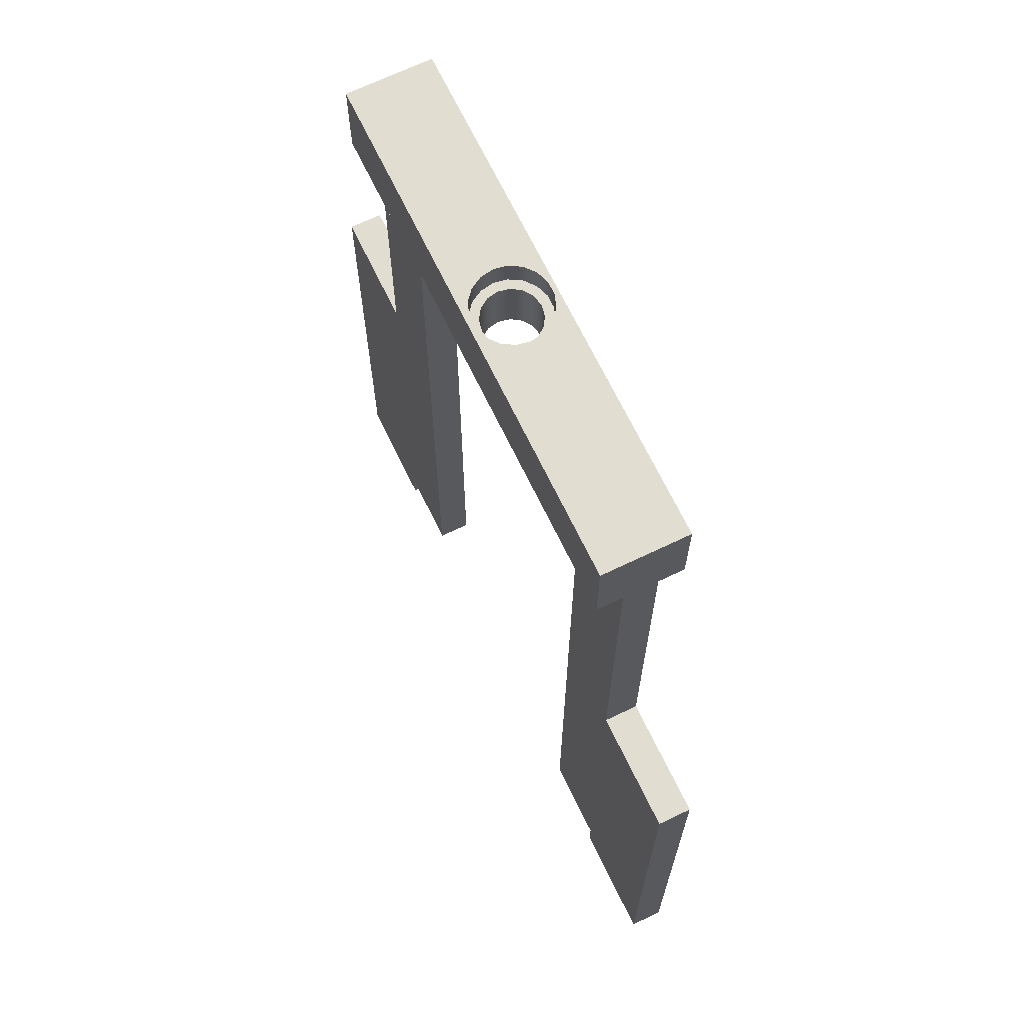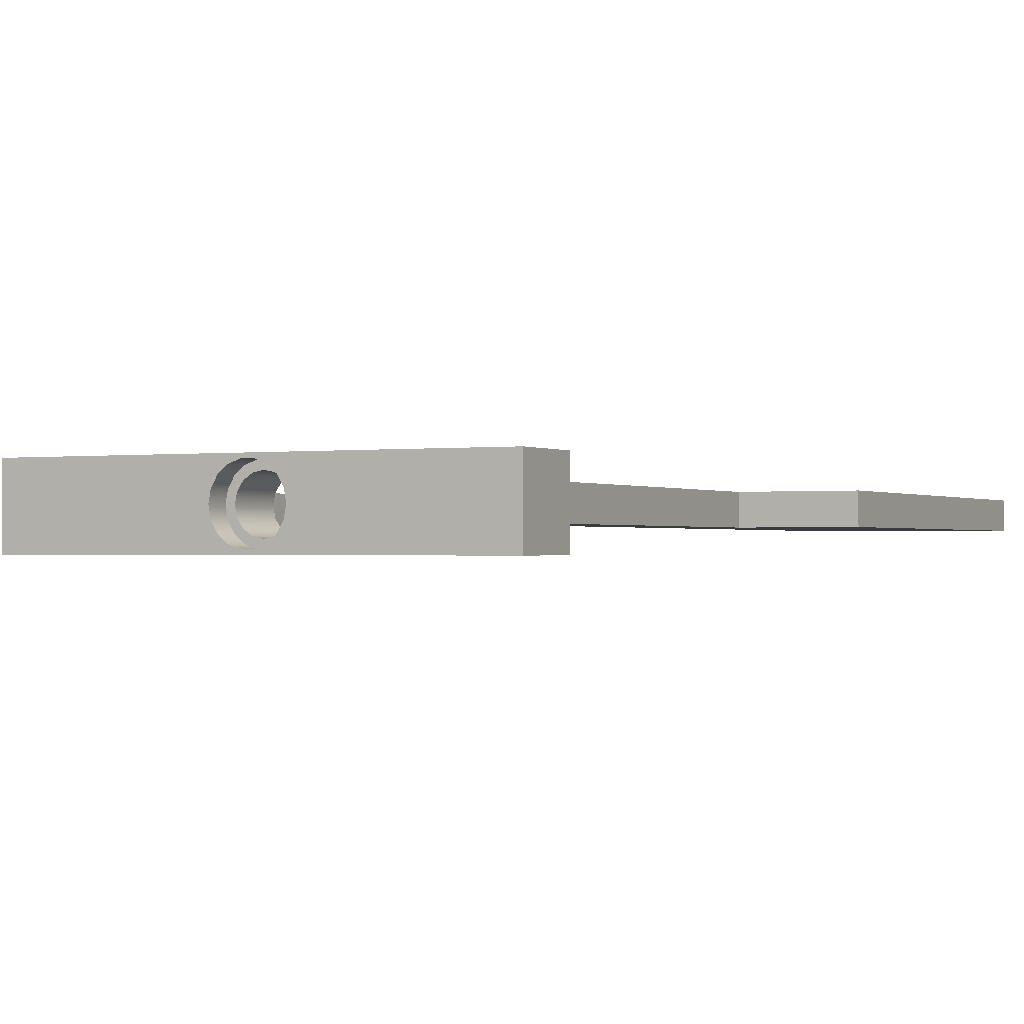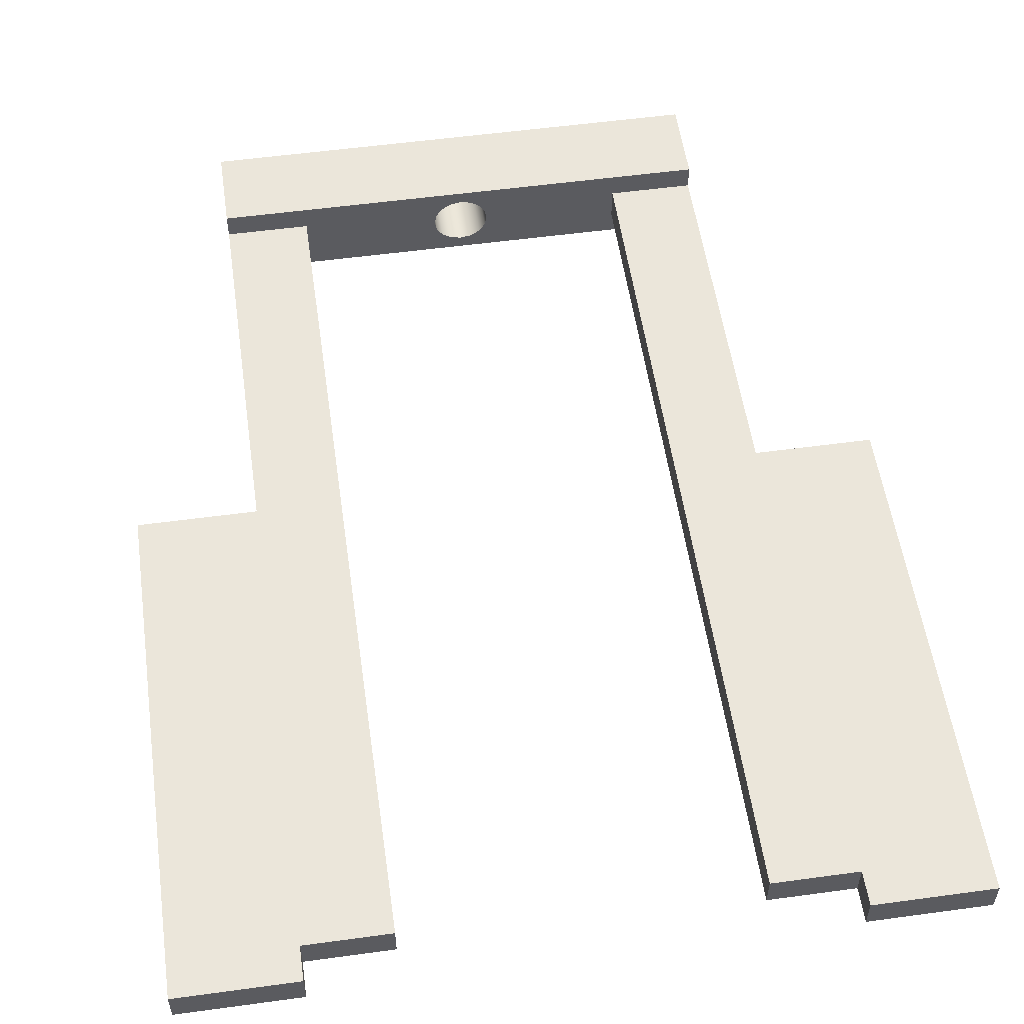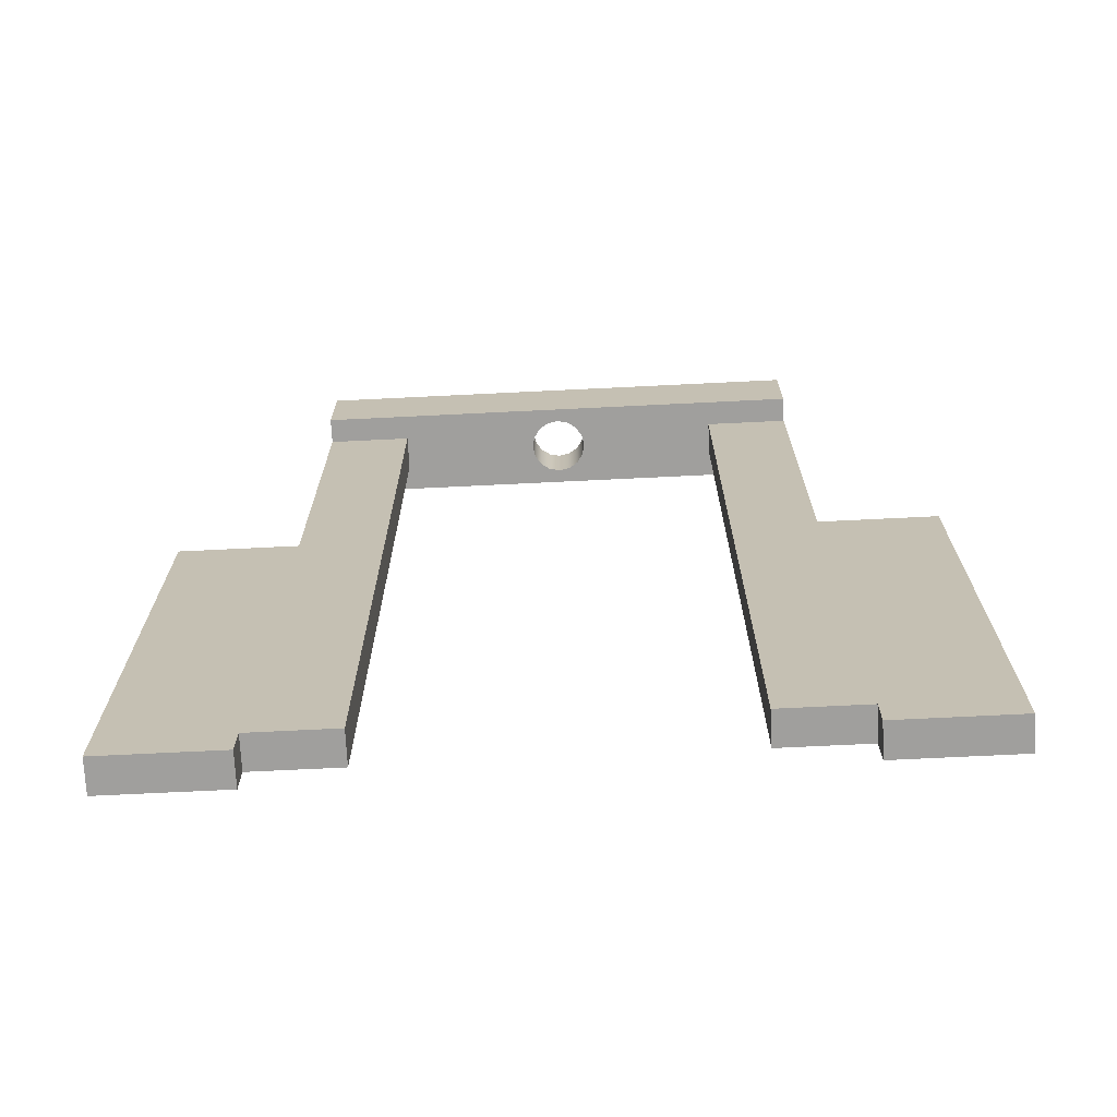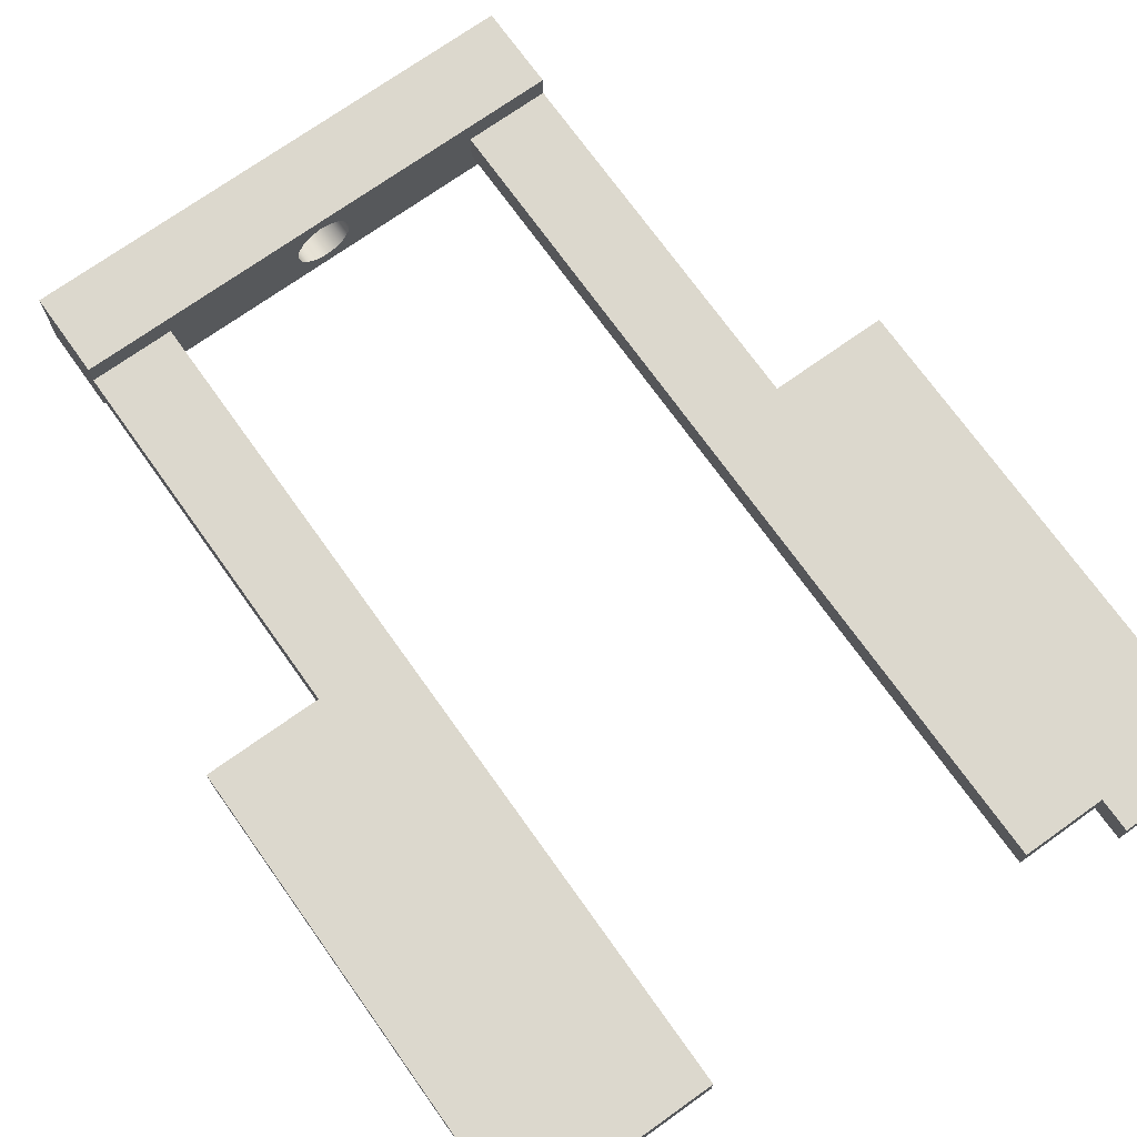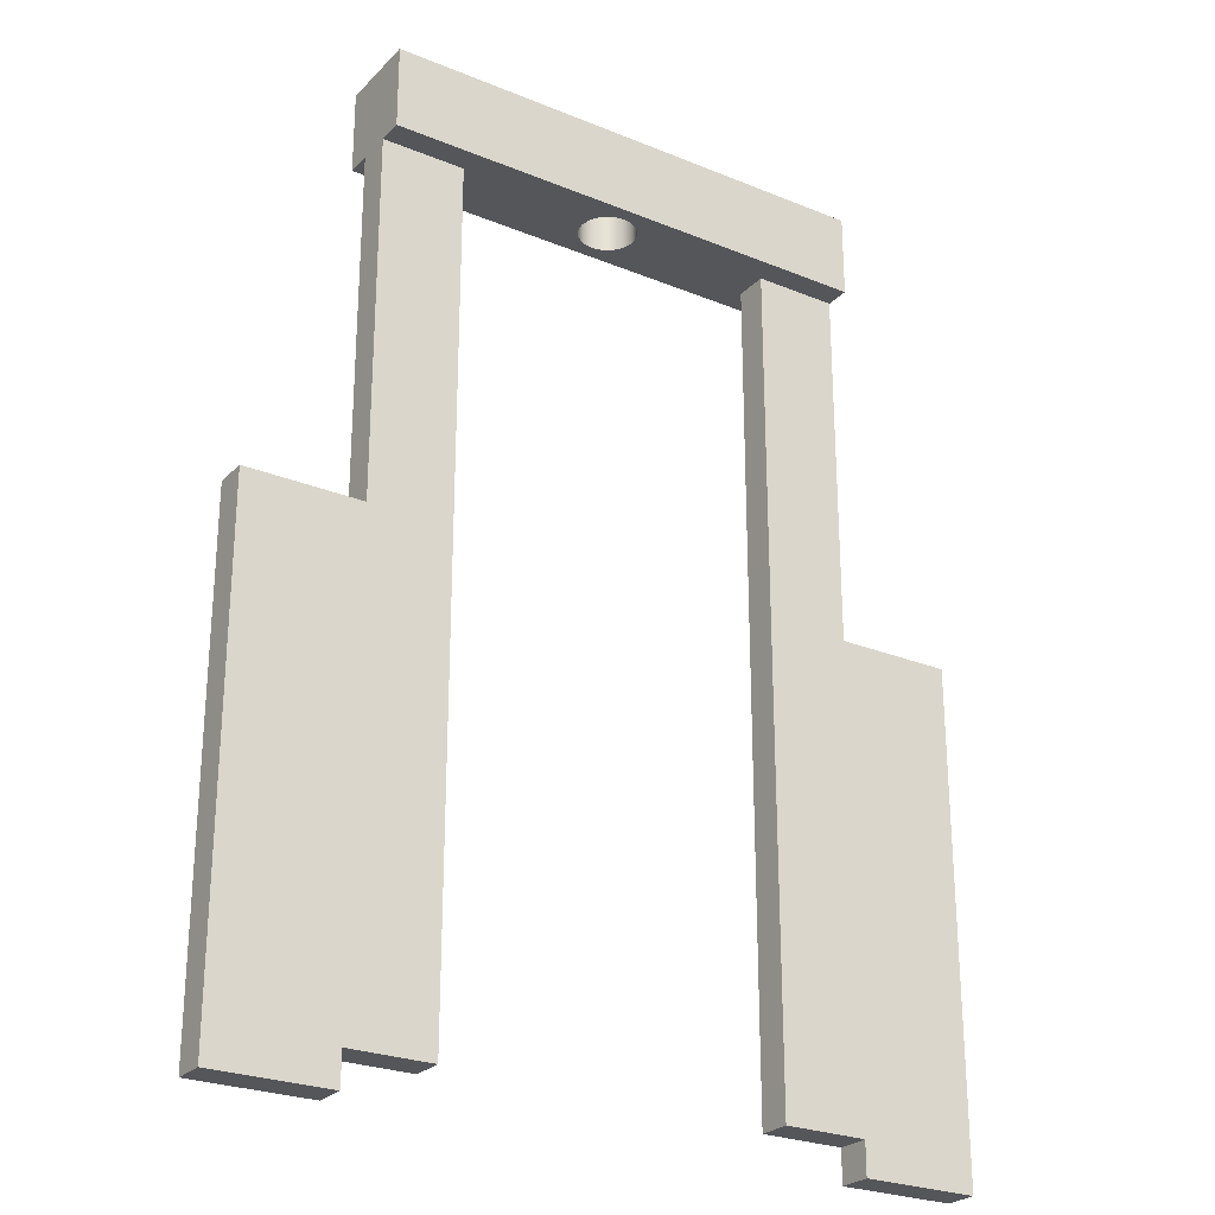
<metadata>
{"format":"obj","ext":"obj","renderer":"f3d","projection":"perspective","resolution":1024,"background":"white","views":[{"elev":68.4,"azim":64.3,"up":"+Z"},{"elev":-0.9,"azim":26.9,"up":"+Y"},{"elev":54.9,"azim":171.8,"up":"+Y"},{"elev":-71.4,"azim":2.8,"up":"+Z"},{"elev":72.4,"azim":144.5,"up":"+Y"},{"elev":-25.8,"azim":-33.1,"up":"+Z"}]}
</metadata>
<code>
v -0.225 -2.755e-17 0.35
v -0.2114 0.07695 0.35
v -0.1724 0.1446 0.35
v -0.1125 0.1949 0.35
v -0.03907 0.2216 0.35
v 0.03907 0.2216 0.35
v 0.1125 0.1949 0.35
v 0.1724 0.1446 0.35
v 0.2114 0.07695 0.35
v 0.225 0 0.35
v 0.2114 -0.07695 0.35
v 0.1724 -0.1446 0.35
v 0.1125 -0.1949 0.35
v 0.03907 -0.2216 0.35
v -0.03907 -0.2216 0.35
v -0.1125 -0.1949 0.35
v -0.1724 -0.1446 0.35
v -0.2114 -0.07695 0.35
v -0.225 -2.755e-17 0.5
v -0.2114 -0.07695 0.5
v -0.1724 -0.1446 0.5
v -0.1125 -0.1949 0.5
v -0.03907 -0.2216 0.5
v 0.03907 -0.2216 0.5
v 0.1125 -0.1949 0.5
v 0.1724 -0.1446 0.5
v 0.2114 -0.07695 0.5
v 0.225 0 0.5
v 0.2114 0.07695 0.5
v 0.1724 0.1446 0.5
v 0.1125 0.1949 0.5
v 0.03907 0.2216 0.5
v -0.03907 0.2216 0.5
v -0.1125 0.1949 0.5
v -0.1724 0.1446 0.5
v -0.2114 0.07695 0.5
v -0.225 -2.755e-17 0.35
v -0.225 -2.755e-17 0.5
v -0.17 -2.082e-17 0.35
v -0.1571 0.06506 0.35
v -0.1202 0.1202 0.35
v -0.06506 0.1571 0.35
v 1.041e-17 0.17 0.35
v 0.06506 0.1571 0.35
v 0.1202 0.1202 0.35
v 0.1571 0.06506 0.35
v 0.17 0 0.35
v 0.1571 -0.06506 0.35
v 0.1202 -0.1202 0.35
v 0.06506 -0.1571 0.35
v 1.041e-17 -0.17 0.35
v -0.06506 -0.1571 0.35
v -0.1202 -0.1202 0.35
v -0.1571 -0.06506 0.35
v -0.225 -2.755e-17 0.35
v -0.2114 -0.07695 0.35
v -0.1724 -0.1446 0.35
v -0.1125 -0.1949 0.35
v -0.03907 -0.2216 0.35
v 0.03907 -0.2216 0.35
v 0.1125 -0.1949 0.35
v 0.1724 -0.1446 0.35
v 0.2114 -0.07695 0.35
v 0.225 0 0.35
v 0.2114 0.07695 0.35
v 0.1724 0.1446 0.35
v 0.1125 0.1949 0.35
v 0.03907 0.2216 0.35
v -0.03907 0.2216 0.35
v -0.1125 0.1949 0.35
v -0.1724 0.1446 0.35
v -0.2114 0.07695 0.35
v -0.17 -2.082e-17 0.35
v -0.1571 -0.06506 0.35
v -0.1202 -0.1202 0.35
v -0.06506 -0.1571 0.35
v 1.041e-17 -0.17 0.35
v 0.06506 -0.1571 0.35
v 0.1202 -0.1202 0.35
v 0.1571 -0.06506 0.35
v 0.17 0 0.35
v 0.1571 0.06506 0.35
v 0.1202 0.1202 0.35
v 0.06506 0.1571 0.35
v 1.041e-17 0.17 0.35
v -0.06506 0.1571 0.35
v -0.1202 0.1202 0.35
v -0.1571 0.06506 0.35
v -0.17 -2.082e-17 0
v -0.1571 0.06506 0
v -0.1202 0.1202 0
v -0.06506 0.1571 0
v 1.041e-17 0.17 0
v 0.06506 0.1571 0
v 0.1202 0.1202 0
v 0.1571 0.06506 0
v 0.17 0 0
v 0.1571 -0.06506 0
v 0.1202 -0.1202 0
v 0.06506 -0.1571 0
v 1.041e-17 -0.17 0
v -0.06506 -0.1571 0
v -0.1202 -0.1202 0
v -0.1571 -0.06506 0
v -0.17 -2.082e-17 0
v -0.17 -2.082e-17 0.35
v -1.5 -0.1 0
v -1.5 -0.1 -2.2
v -2.2 -0.1 -2.2
v -2.2 -0.1 -5.2
v -1.5 -0.1 -5.2
v -1.5 -0.1 -5
v -1 -0.1 -5
v -1 -0.1 0
v -1.5 -0.1 -2.2
v -1.5 0.1 -2.2
v -2.2 0.1 -2.2
v -2.2 -0.1 -2.2
v -2.2 -0.1 -2.2
v -2.2 0.1 -2.2
v -2.2 0.1 -5.2
v -2.2 -0.1 -5.2
v -2.2 -0.1 -5.2
v -2.2 0.1 -5.2
v -1.5 0.1 -5.2
v -1.5 -0.1 -5.2
v -1.5 -0.1 -5.2
v -1.5 0.1 -5.2
v -1.5 0.1 -5
v -1.5 -0.1 -5
v -1.5 -0.1 -5
v -1.5 0.1 -5
v -1 0.1 -5
v -1 -0.1 -5
v -1 -0.1 -5
v -1 0.1 -5
v -1 0.1 0
v -1 -0.1 0
v -1.5 0.1 -2.2
v -1.5 0.1 0
v -1 0.1 0
v -1 0.1 -5
v -1.5 0.1 -5
v -1.5 0.1 -5.2
v -2.2 0.1 -5.2
v -2.2 0.1 -2.2
v 2.2 -0.1 -2.2
v 1.5 -0.1 -2.2
v 1.5 -0.1 0
v 1 -0.1 0
v 1 -0.1 -5
v 1.5 -0.1 -5
v 1.5 -0.1 -5.2
v 2.2 -0.1 -5.2
v 1 -0.1 0
v 1 0.1 0
v 1 0.1 -5
v 1 -0.1 -5
v 1 -0.1 -5
v 1 0.1 -5
v 1.5 0.1 -5
v 1.5 -0.1 -5
v 1.5 -0.1 -5
v 1.5 0.1 -5
v 1.5 0.1 -5.2
v 1.5 -0.1 -5.2
v 1.5 -0.1 -5.2
v 1.5 0.1 -5.2
v 2.2 0.1 -5.2
v 2.2 -0.1 -5.2
v 2.2 -0.1 -5.2
v 2.2 0.1 -5.2
v 2.2 0.1 -2.2
v 2.2 -0.1 -2.2
v 2.2 -0.1 -2.2
v 2.2 0.1 -2.2
v 1.5 0.1 -2.2
v 1.5 -0.1 -2.2
v 1.5 0.1 -2.2
v 2.2 0.1 -2.2
v 2.2 0.1 -5.2
v 1.5 0.1 -5.2
v 1.5 0.1 -5
v 1 0.1 -5
v 1 0.1 0
v 1.5 0.1 0
v -0.17 -2.082e-17 0
v -0.1571 -0.06506 0
v -0.1202 -0.1202 0
v -0.06506 -0.1571 0
v 1.041e-17 -0.17 0
v 0.06506 -0.1571 0
v 0.1202 -0.1202 0
v 0.1571 -0.06506 0
v 0.17 0 0
v 0.1571 0.06506 0
v 0.1202 0.1202 0
v 0.06506 0.1571 0
v 1.041e-17 0.17 0
v -0.06506 0.1571 0
v -0.1202 0.1202 0
v -0.1571 0.06506 0
v -1 0.1 0
v -1.5 0.1 0
v -1.5 0.25 0
v 1.5 0.25 0
v 1.5 0.1 0
v 1 0.1 0
v 1 -0.1 0
v 1.5 -0.1 0
v 1.5 -0.25 0
v -1.5 -0.25 0
v -1.5 -0.1 0
v -1 -0.1 0
v -1.5 -0.25 0
v 1.5 -0.25 0
v 1.5 -0.25 0.5
v -1.5 -0.25 0.5
v 1.5 0.1 0
v 1.5 0.25 0
v 1.5 0.25 0.5
v 1.5 -0.25 0.5
v 1.5 -0.25 0
v 1.5 -0.1 0
v 1.5 -0.1 -2.2
v 1.5 0.1 -2.2
v -0.225 -2.755e-17 0.5
v -0.2114 0.07695 0.5
v -0.1724 0.1446 0.5
v -0.1125 0.1949 0.5
v -0.03907 0.2216 0.5
v 0.03907 0.2216 0.5
v 0.1125 0.1949 0.5
v 0.1724 0.1446 0.5
v 0.2114 0.07695 0.5
v 0.225 0 0.5
v 0.2114 -0.07695 0.5
v 0.1724 -0.1446 0.5
v 0.1125 -0.1949 0.5
v 0.03907 -0.2216 0.5
v -0.03907 -0.2216 0.5
v -0.1125 -0.1949 0.5
v -0.1724 -0.1446 0.5
v -0.2114 -0.07695 0.5
v 1.5 -0.25 0.5
v 1.5 0.25 0.5
v -1.5 0.25 0.5
v -1.5 -0.25 0.5
v -1.5 -0.25 0.5
v -1.5 0.25 0.5
v -1.5 0.25 0
v -1.5 0.1 0
v -1.5 0.1 -2.2
v -1.5 -0.1 -2.2
v -1.5 -0.1 0
v -1.5 -0.25 0
v 1.5 0.25 0
v -1.5 0.25 0
v -1.5 0.25 0.5
v 1.5 0.25 0.5
g 38ff0efe-e2b4-11ea-b041-54bf646e7e1f
f 2 36 1
f 1 36 38
f 37 19 18
f 18 19 20
f 18 20 17
f 17 20 21
f 17 21 16
f 16 21 22
f 16 22 15
f 15 22 23
f 15 23 14
f 14 23 24
f 14 24 13
f 13 24 25
f 13 25 12
f 12 25 26
f 12 26 11
f 11 26 27
f 11 27 10
f 10 27 28
f 10 28 9
f 9 28 29
f 9 29 8
f 8 29 30
f 8 30 7
f 7 30 31
f 7 31 6
f 6 31 32
f 6 32 5
f 5 32 33
f 5 33 4
f 4 33 34
f 4 34 3
f 3 34 35
f 3 35 2
f 2 35 36
g 39029146-e2b4-11ea-9685-54bf646e7e1f
f 40 72 39
f 39 72 55
f 39 55 56
f 72 40 71
f 71 40 41
f 71 41 70
f 70 41 42
f 70 42 69
f 69 42 43
f 69 43 68
f 68 43 44
f 68 44 67
f 67 44 45
f 67 45 66
f 66 45 46
f 66 46 65
f 65 46 47
f 65 47 64
f 64 47 63
f 63 47 48
f 63 48 62
f 62 48 49
f 62 49 61
f 61 49 50
f 61 50 60
f 60 50 51
f 60 51 59
f 59 51 52
f 59 52 58
f 58 52 53
f 58 53 57
f 57 53 54
f 57 54 56
f 56 54 39
g 3863c0b0-e2b4-11ea-9769-54bf646e7e1f
f 74 104 73
f 73 104 105
f 106 89 88
f 88 89 90
f 88 90 87
f 87 90 91
f 87 91 86
f 86 91 92
f 86 92 85
f 85 92 93
f 85 93 84
f 84 93 94
f 84 94 83
f 83 94 95
f 83 95 82
f 82 95 96
f 82 96 81
f 81 96 97
f 81 97 80
f 80 97 98
f 80 98 79
f 79 98 99
f 79 99 78
f 78 99 100
f 78 100 77
f 77 100 101
f 77 101 76
f 76 101 102
f 76 102 75
f 75 102 103
f 75 103 74
f 74 103 104
g 37874e38-e2b4-11ea-97c4-54bf646e7e1f
f 107 108 114
f 114 108 113
f 113 108 112
f 112 108 109
f 112 109 110
f 110 111 112
g 378a0d86-e2b4-11ea-83a0-54bf646e7e1f
f 116 117 115
f 115 117 118
g 378ca4dc-e2b4-11ea-94fe-54bf646e7e1f
f 120 121 119
f 119 121 122
g 378f15cc-e2b4-11ea-8352-54bf646e7e1f
f 124 125 123
f 123 125 126
g 379186a6-e2b4-11ea-978c-54bf646e7e1f
f 128 129 127
f 127 129 130
g 3793f7b4-e2b4-11ea-a483-54bf646e7e1f
f 132 133 131
f 131 133 134
g 37966886-e2b4-11ea-bf88-54bf646e7e1f
f 136 137 135
f 135 137 138
g 37994ec0-e2b4-11ea-8768-54bf646e7e1f
f 140 141 139
f 139 141 142
f 139 142 143
f 144 145 143
f 143 145 146
f 143 146 139
g 379fde06-e2b4-11ea-9a98-54bf646e7e1f
f 154 147 152
f 152 147 148
f 152 148 151
f 151 148 150
f 150 148 149
f 152 153 154
g 37a36052-e2b4-11ea-b8bb-54bf646e7e1f
f 156 157 155
f 155 157 158
g 37a69428-e2b4-11ea-a822-54bf646e7e1f
f 160 161 159
f 159 161 162
g 37aa3d9c-e2b4-11ea-af93-54bf646e7e1f
f 164 165 163
f 163 165 166
g 37ad71c6-e2b4-11ea-bb0c-54bf646e7e1f
f 168 169 167
f 167 169 170
g 37b16924-e2b4-11ea-8a3b-54bf646e7e1f
f 172 173 171
f 171 173 174
g 37b53988-e2b4-11ea-8389-54bf646e7e1f
f 176 177 175
f 175 177 178
g 37b894ae-e2b4-11ea-8381-54bf646e7e1f
f 180 183 179
f 179 183 184
f 179 184 185
f 180 181 183
f 183 181 182
f 185 186 179
g 370be286-e2b4-11ea-9d1f-54bf646e7e1f
f 188 214 187
f 187 214 203
f 187 203 202
f 202 203 201
f 201 203 200
f 200 203 205
f 200 205 199
f 199 205 206
f 199 206 198
f 198 206 208
f 198 208 197
f 197 208 196
f 196 208 195
f 195 208 209
f 195 209 194
f 194 209 193
f 193 209 192
f 192 209 211
f 192 211 191
f 191 211 212
f 191 212 190
f 190 212 214
f 190 214 189
f 189 214 188
f 203 204 205
f 206 207 208
f 209 210 211
f 212 213 214
g 3703cc2c-e2b4-11ea-9ede-54bf646e7e1f
f 216 217 215
f 215 217 218
g 3705a0dc-e2b4-11ea-b236-54bf646e7e1f
f 220 221 219
f 219 221 222
f 219 222 224
f 224 222 223
f 224 225 219
f 219 225 226
g 37074e80-e2b4-11ea-9d59-54bf646e7e1f
f 228 247 227
f 227 247 248
f 227 248 244
f 244 248 243
f 243 248 242
f 242 248 241
f 241 248 245
f 241 245 240
f 240 245 239
f 239 245 238
f 238 245 237
f 237 245 236
f 236 245 246
f 236 246 235
f 235 246 234
f 234 246 233
f 233 246 232
f 232 246 247
f 232 247 231
f 231 247 230
f 230 247 229
f 229 247 228
g 3709716c-e2b4-11ea-bb47-54bf646e7e1f
f 250 252 249
f 249 252 255
f 249 255 256
f 250 251 252
f 252 253 255
f 255 253 254
g 370ea180-e2b4-11ea-8124-54bf646e7e1f
f 258 259 257
f 257 259 260

</code>
